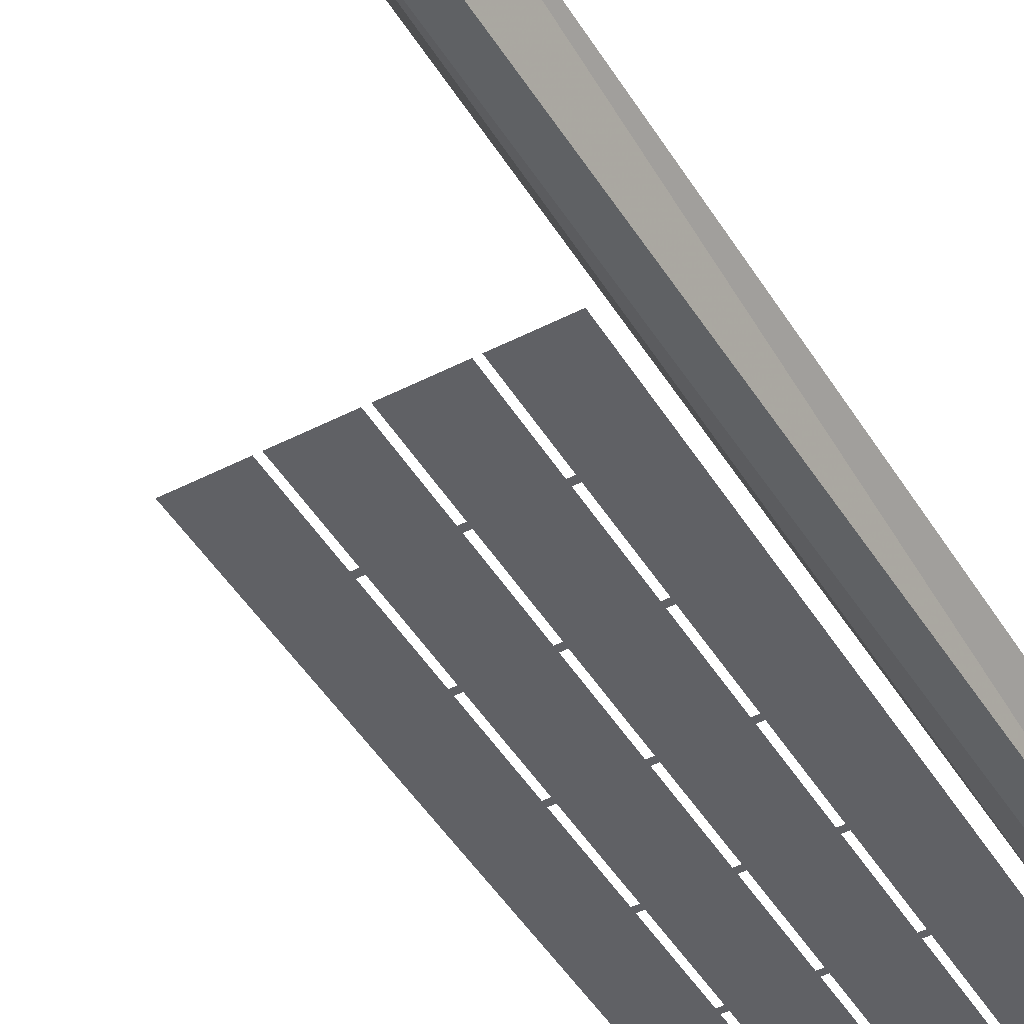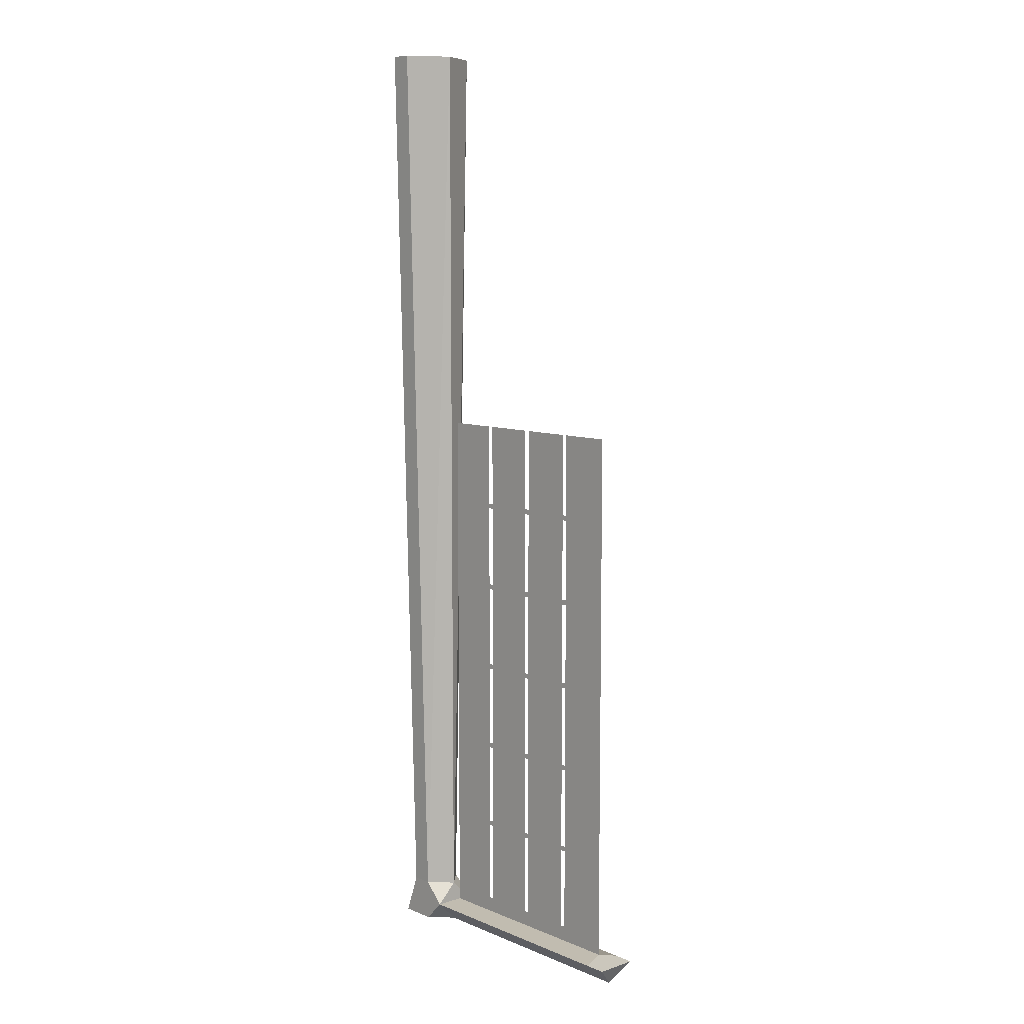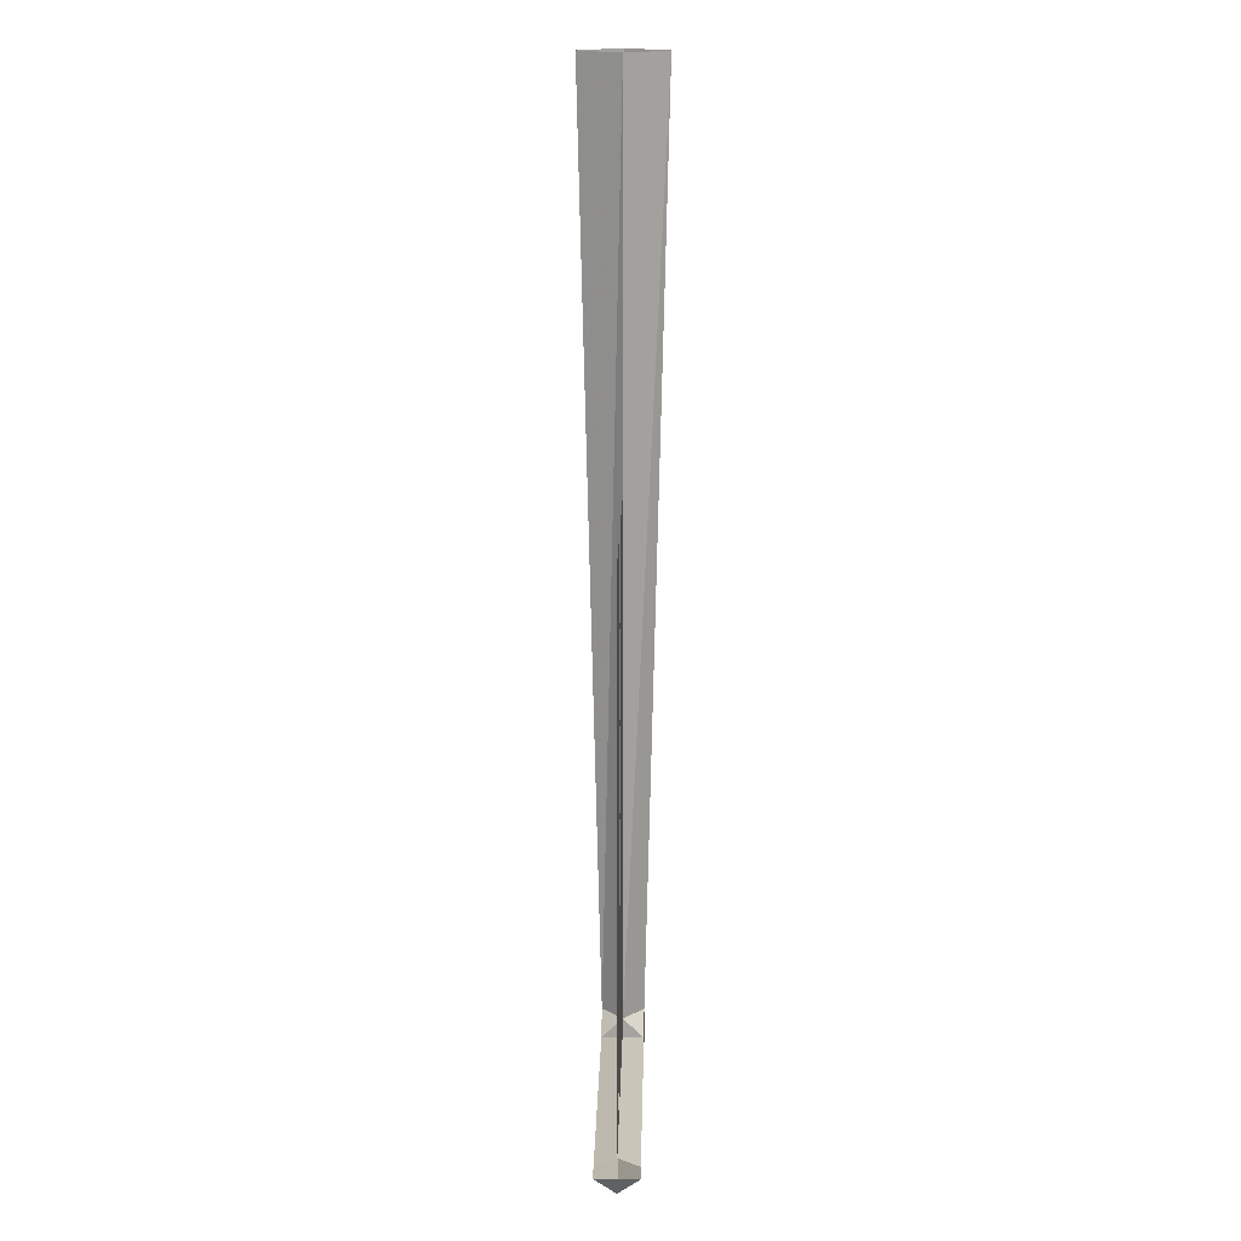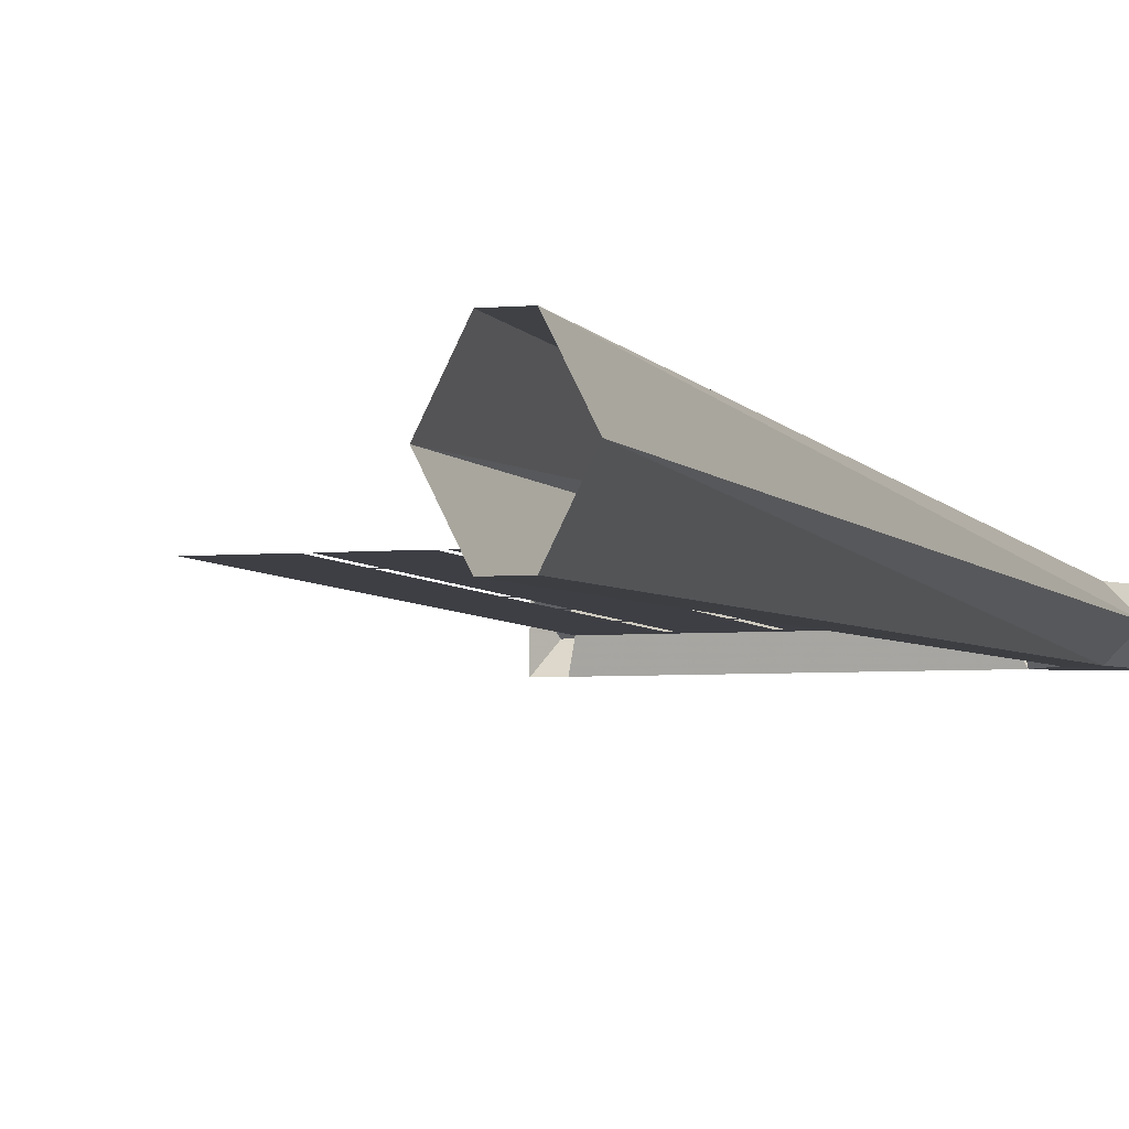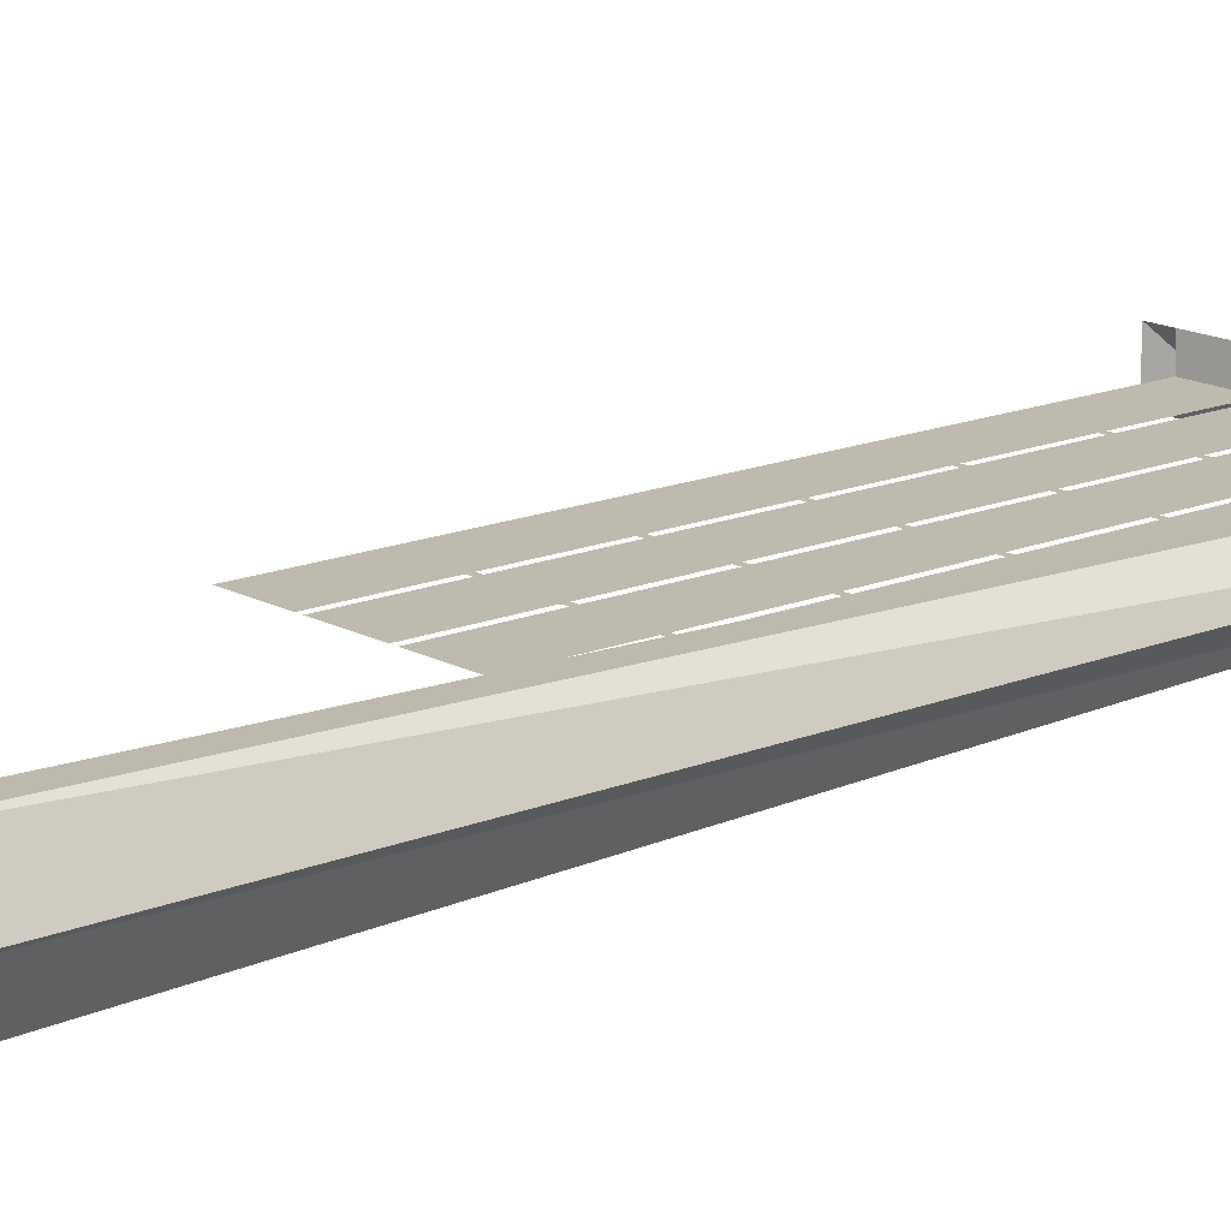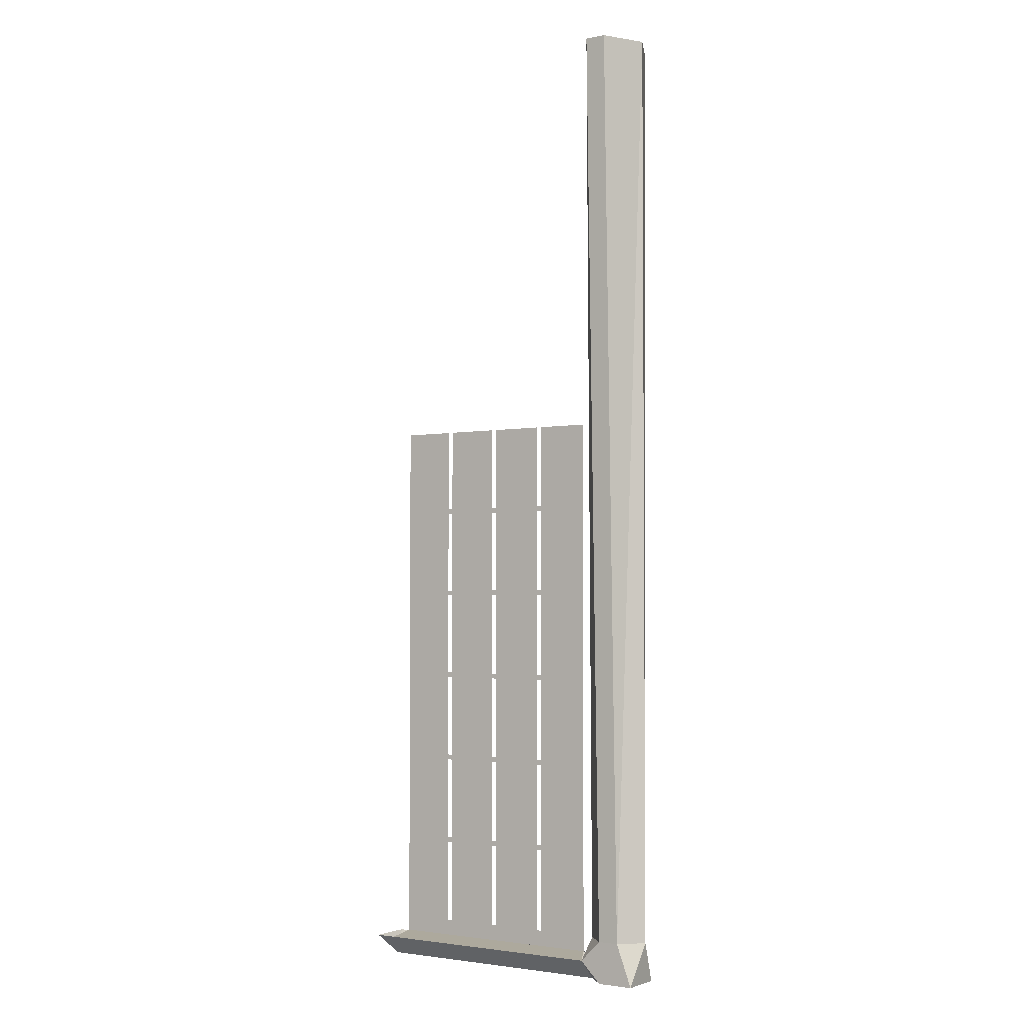
<metadata>
{"format":"obj","ext":"obj","renderer":"f3d","projection":"perspective","resolution":1024,"background":"white","views":[{"elev":-47.3,"azim":-149.8,"up":"+Z"},{"elev":8.5,"azim":48.0,"up":"+Y"},{"elev":17.1,"azim":91.2,"up":"+Y"},{"elev":-4.4,"azim":-162.7,"up":"+Z"},{"elev":15.7,"azim":-131.0,"up":"+Z"},{"elev":-2.8,"azim":-146.0,"up":"+Y"}]}
</metadata>
<code>
v -0.2656 -2.797 0
v 0.4062 -2.797 0
v 0.4219 -2.812 -0.0625
v -0.2969 -2.812 -0.0625
v 0.3906 -2.875 0
v -0.2969 -2.875 0
v -0.3594 -2.875 -0.0625
v -0.3594 -2.75 -0.0625
v -0.2969 -2.75 0
v -0.2969 -2.812 0.0625
v -0.3594 -2.75 0.0625
v -0.3594 -2.875 0.0625
v 0.4219 -2.812 0.0625
v 0.4844 -2.812 0.0625
v 0.4531 -2.875 0
v 0.4844 -2.812 -0.0625
v -0.4219 -2.75 -0.0625
v -0.4844 -2.75 0
v -0.4844 0 0
v -0.4219 0 -0.125
v -0.4688 -2.875 -0.0625
v -0.4688 -2.875 0.0625
v -0.4219 -2.75 0.0625
v -0.4219 0 0.125
v -0.3594 0 -0.125
v -0.2969 0 0
v -0.3594 0 0.125
v 0.4062 -2.484 0
v 0.4062 -2.234 0
v 0.25 -2.234 0
v 0.25 -2.484 0
v 0.4062 -2.5 0
v 0.25 -2.219 0
v 0.2344 -2.219 0
v 0.2344 -2.234 0
v 0.2344 -2.484 0
v 0.07812 -2.234 0
v 0.07812 -2.484 0
v 0.2344 -2.5 0
v 0.25 -2.5 0
v 0.07812 -2.219 0
v 0.0625 -2.219 0
v 0.0625 -2.234 0
v 0.07812 -2.5 0
v 0.2344 -2.75 0
v 0.0625 -2.484 0
v 0.0625 -2.5 0
v -0.09375 -2.484 0
v -0.09375 -2.5 0
v 0.0625 -2.75 0
v -0.1094 -2.484 0
v -0.1094 -2.5 0
v -0.2656 -2.5 0
v -0.1094 -2.75 0
v -0.2656 -2.75 0
v -0.1094 -2.797 0
v -0.09375 -2.75 0
v 0.4062 -2.75 0
v -0.2656 -2.484 0
v -0.2656 -2.234 0
v -0.1094 -2.234 0
v -0.1094 -2.219 0
v -0.2656 -2.219 0
v -0.09375 -2.234 0
v -0.09375 -2.219 0
v -0.1094 -1.969 0
v -0.2656 -1.969 0
v -0.1094 -1.953 0
v -0.2656 -1.953 0
v -0.2656 -1.703 0
v -0.1094 -1.703 0
v -0.1094 -1.688 0
v -0.2656 -1.688 0
v 0.4062 -2.219 0
v 0.4062 -1.969 0
v 0.25 -1.969 0
v 0.25 -1.953 0
v 0.2344 -1.953 0
v 0.2344 -1.969 0
v -0.1094 -1.438 0
v -0.2656 -1.438 0
v -0.1094 -1.422 0
v -0.2656 -1.422 0
v -0.2656 -1.172 0
v -0.1094 -1.172 0
v 0.0625 -1.422 0
v 0.0625 -1.172 0
v -0.09375 -1.172 0
v -0.09375 -1.422 0
v 0.0625 -1.438 0
v 0.07812 -1.438 0
v 0.07812 -1.422 0
v 0.2344 -1.172 0
v 0.07812 -1.172 0
v 0.2344 -1.422 0
v 0.25 -2.75 0
v 0.07812 -2.75 0
v 0.2344 -2.797 0
v 0.25 -2.797 0
v 0.0625 -2.797 0
v -0.09375 -2.797 0
v 0.07812 -2.797 0
v 0.0625 -1.688 0
v -0.09375 -1.438 0
v -0.09375 -1.688 0
v 0.0625 -1.703 0
v 0.07812 -1.703 0
v 0.07812 -1.688 0
v 0.0625 -1.953 0
v -0.09375 -1.703 0
v -0.09375 -1.953 0
v 0.0625 -1.969 0
v 0.07812 -1.969 0
v 0.07812 -1.953 0
v -0.09375 -1.969 0
v 0.2344 -1.703 0
v 0.4062 -1.703 0
v 0.25 -1.703 0
v 0.4062 -1.953 0
v 0.25 -1.688 0
v 0.2344 -1.688 0
v 0.2344 -1.438 0
v 0.25 -1.438 0
v 0.25 -1.422 0
v 0.4062 -1.438 0
v 0.4062 -1.422 0
v 0.4062 -1.172 0
v 0.25 -1.172 0
v 0.4062 -1.688 0
f 1 2 3
f 1 3 4
f 4 3 5
f 4 5 6
f 10 6 13
f 10 13 2
f 10 2 1
f 6 5 13
f 28 29 30
f 28 30 31
f 28 31 32
f 28 32 31
f 28 31 30
f 28 30 29
f 29 30 33
f 29 33 30
f 30 33 34
f 30 34 35
f 30 35 34
f 30 34 33
f 36 35 37
f 36 37 38
f 36 38 39
f 36 39 40
f 36 40 31
f 36 31 40
f 36 40 39
f 36 39 38
f 36 38 37
f 36 37 35
f 35 37 41
f 35 41 37
f 39 38 44
f 39 44 45
f 39 45 44
f 39 44 38
f 38 44 46
f 38 46 44
f 44 46 47
f 44 47 46
f 46 47 48
f 46 48 47
f 47 48 49
f 47 49 50
f 47 50 49
f 47 49 48
f 48 49 51
f 48 51 49
f 49 51 52
f 49 52 51
f 51 52 53
f 51 53 52
f 52 53 54
f 52 54 53
f 53 54 55
f 53 55 54
f 54 55 56
f 54 56 57
f 54 57 56
f 54 56 55
f 55 56 1
f 55 1 56
f 32 31 40
f 32 40 58
f 32 58 40
f 32 40 31
f 53 51 59
f 53 59 51
f 51 59 60
f 51 60 59
f 60 51 61
f 60 61 62
f 60 62 63
f 60 63 62
f 60 62 61
f 60 61 51
f 46 43 64
f 46 64 48
f 46 48 64
f 46 64 43
f 43 64 65
f 43 65 64
f 64 65 62
f 64 62 61
f 64 61 62
f 64 62 65
f 62 66 67
f 62 67 63
f 62 63 67
f 62 67 66
f 66 67 68
f 66 68 67
f 67 68 69
f 67 69 68
f 68 69 70
f 68 70 69
f 74 75 76
f 74 76 33
f 74 33 29
f 74 29 33
f 74 33 76
f 74 76 75
f 75 76 77
f 75 77 76
f 84 82 85
f 84 85 82
f 86 87 88
f 86 88 89
f 86 89 90
f 86 90 91
f 86 91 92
f 86 92 91
f 86 91 90
f 86 90 89
f 86 89 88
f 86 88 87
f 93 94 92
f 93 92 95
f 93 95 92
f 93 92 94
f 58 40 96
f 58 96 2
f 58 2 96
f 58 96 40
f 45 44 97
f 45 97 98
f 45 98 99
f 45 99 96
f 45 96 99
f 45 99 98
f 45 98 97
f 45 97 44
f 50 49 57
f 50 57 100
f 50 100 97
f 50 97 100
f 50 100 57
f 50 57 49
f 56 101 57
f 56 57 101
f 101 57 100
f 101 100 57
f 100 102 97
f 100 97 102
f 102 97 98
f 102 98 97
f 2 96 99
f 2 99 96
f 103 90 104
f 103 104 90
f 90 104 89
f 90 89 104
f 42 115 65
f 42 65 43
f 42 43 65
f 42 65 115
f 79 41 34
f 79 34 41
f 117 77 119
f 117 119 77
f 122 91 108
f 122 108 91
f 122 91 92
f 122 92 91
f 92 122 95
f 92 95 122
f 124 127 128
f 124 128 127
f 75 119 77
f 75 77 119
f 35 34 41
f 35 41 34
f 4 6 7
f 4 7 8
f 4 8 9
f 4 9 10
f 10 9 11
f 10 11 12
f 10 12 6
f 13 5 14
f 14 5 15
f 14 15 16
f 16 15 3
f 3 15 5
f 17 18 19
f 17 19 20
f 17 20 8
f 17 8 7
f 17 7 21
f 17 21 18
f 18 21 22
f 18 22 23
f 18 23 24
f 18 24 19
f 9 25 26
f 9 26 11
f 11 26 27
f 11 27 23
f 11 23 22
f 11 22 12
f 12 22 21
f 12 21 7
f 12 7 6
f 23 27 24
f 8 20 25
f 8 25 9
f 37 41 42
f 37 42 43
f 37 43 42
f 37 42 41
f 70 68 71
f 70 71 72
f 70 72 73
f 70 73 72
f 70 72 71
f 70 71 68
f 76 77 78
f 76 78 79
f 76 79 78
f 76 78 77
f 72 80 81
f 72 81 73
f 72 73 81
f 72 81 80
f 80 81 82
f 80 82 81
f 81 82 83
f 81 83 82
f 82 83 84
f 82 84 83
f 103 104 105
f 103 105 106
f 103 106 107
f 103 107 108
f 103 108 107
f 103 107 106
f 103 106 105
f 103 105 104
f 104 89 82
f 104 82 80
f 104 80 82
f 104 82 89
f 109 106 110
f 109 110 111
f 109 111 112
f 109 112 113
f 109 113 114
f 109 114 113
f 109 113 112
f 109 112 111
f 109 111 110
f 109 110 106
f 106 110 105
f 106 105 110
f 110 105 72
f 110 72 71
f 110 71 72
f 110 72 105
f 42 112 115
f 42 115 112
f 112 115 111
f 112 111 115
f 115 111 68
f 115 68 66
f 115 66 68
f 115 68 111
f 79 113 41
f 79 41 113
f 79 113 114
f 79 114 113
f 114 79 78
f 114 78 116
f 114 116 107
f 114 107 116
f 114 116 78
f 114 78 79
f 117 118 77
f 117 77 118
f 117 118 120
f 117 120 118
f 118 120 121
f 118 121 116
f 118 116 121
f 118 121 120
f 122 108 121
f 122 121 108
f 122 95 123
f 122 123 95
f 95 123 124
f 95 124 123
f 123 124 125
f 123 125 124
f 124 125 126
f 124 126 127
f 124 127 126
f 124 126 125
f 125 123 120
f 125 120 129
f 125 129 120
f 125 120 123
f 117 129 120
f 117 120 129
f 116 121 108
f 116 108 107
f 116 107 108
f 116 108 121

</code>
